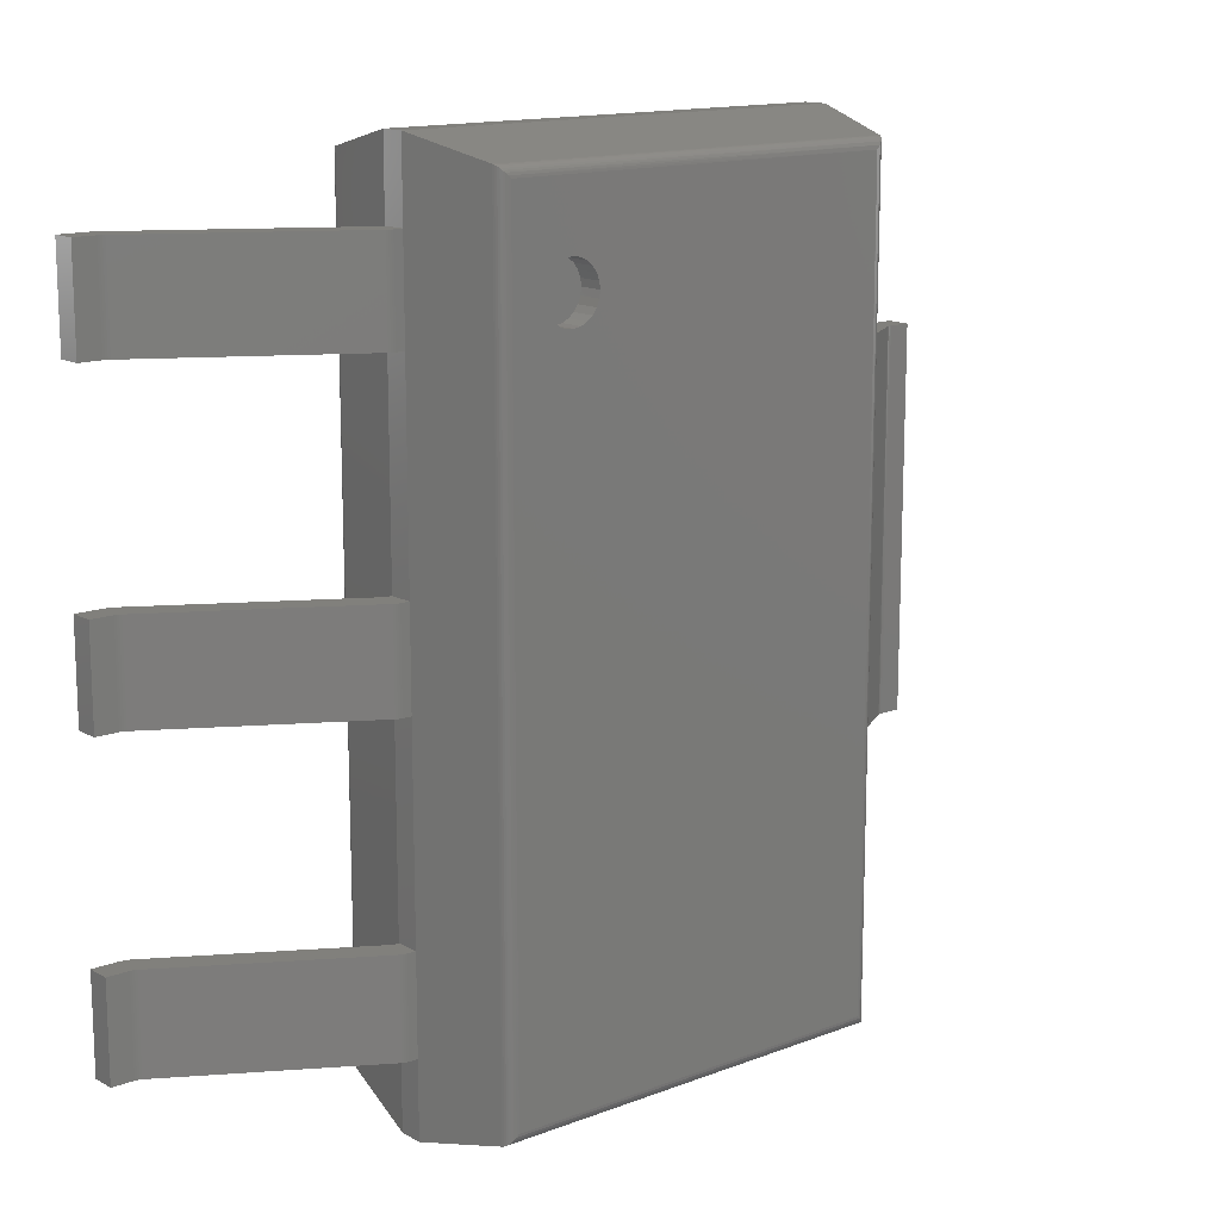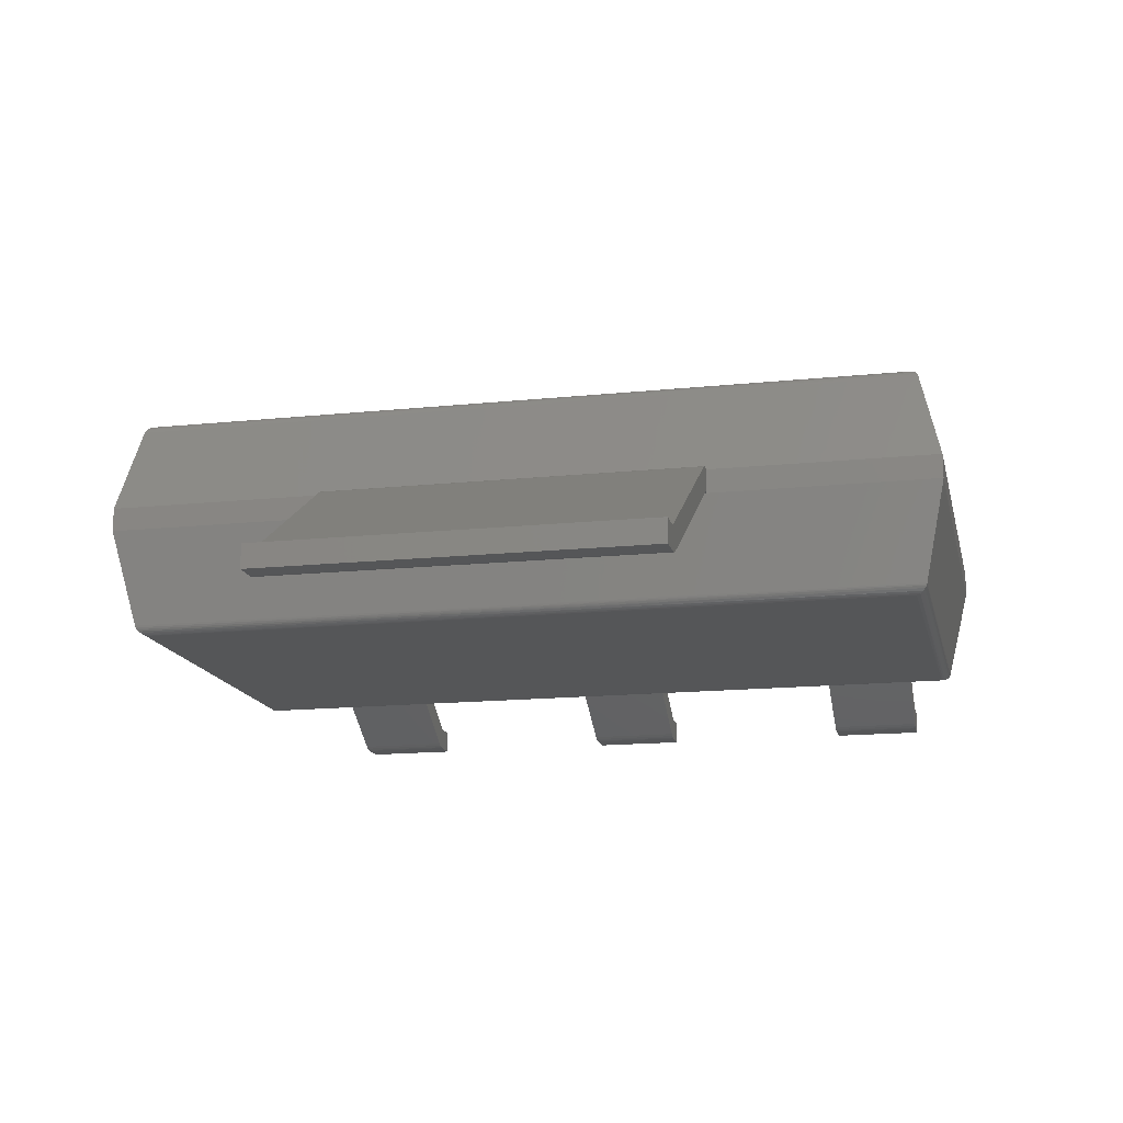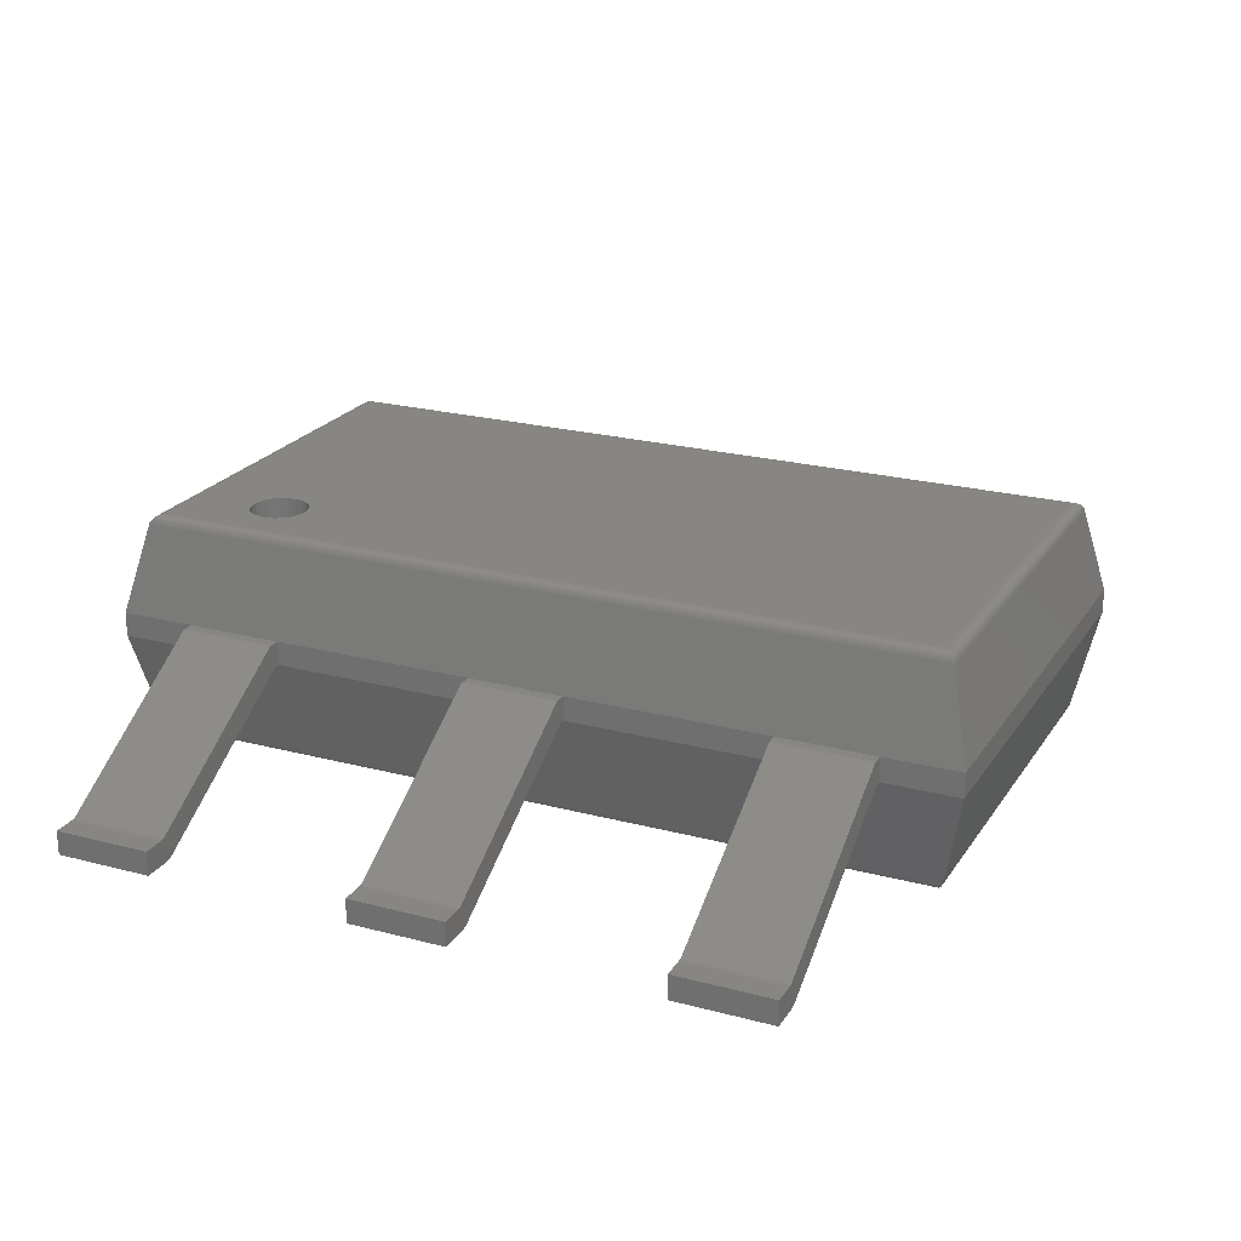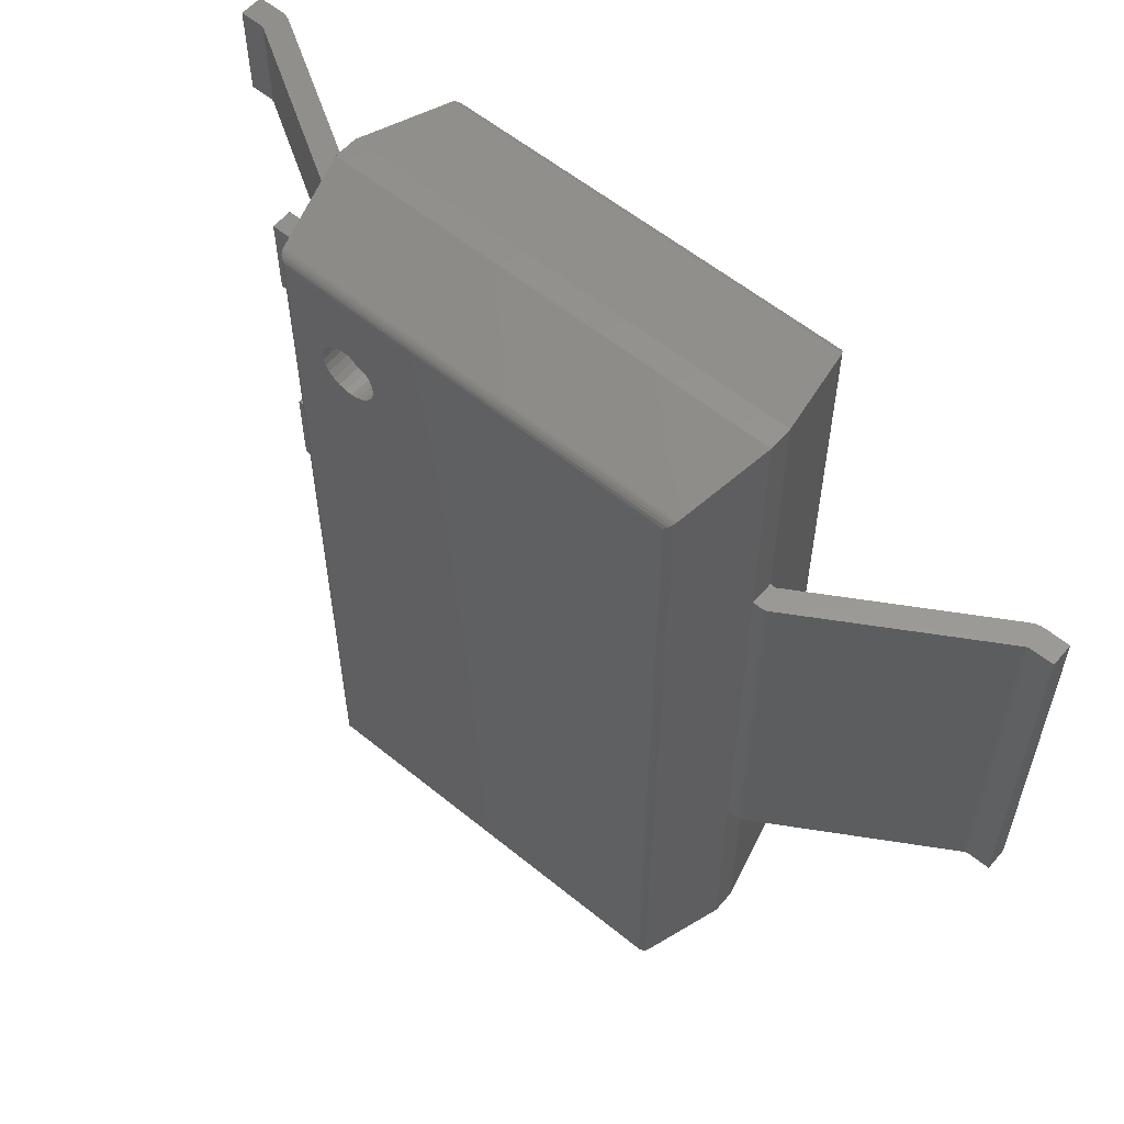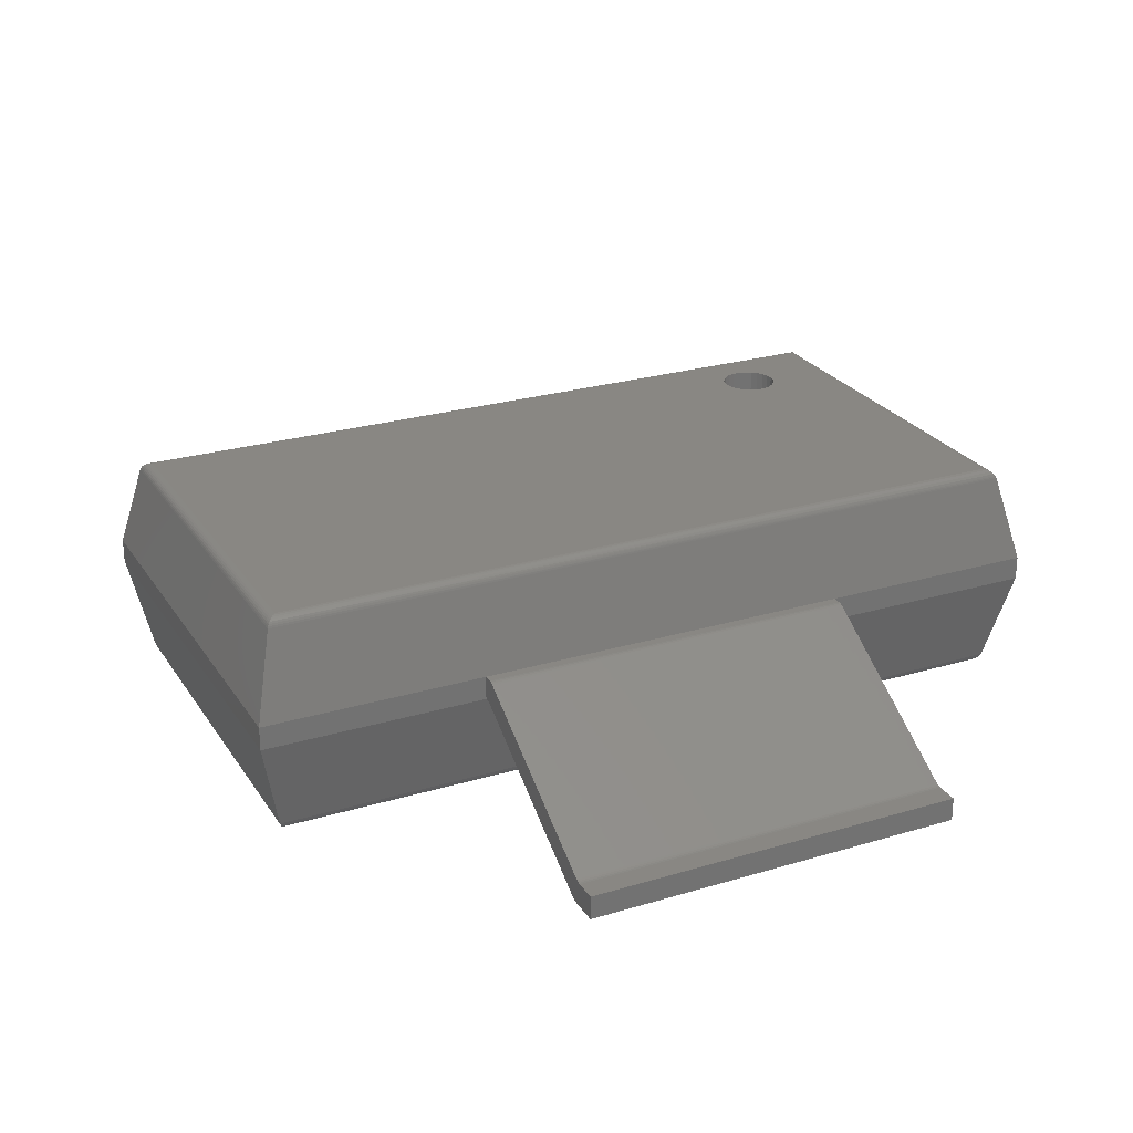
<metadata>
{"format":"stl","ext":"stl","renderer":"f3d","projection":"perspective","resolution":1024,"background":"white","views":[{"elev":14.2,"azim":-40.0,"up":"+Y"},{"elev":-15.3,"azim":102.5,"up":"+Z"},{"elev":22.5,"azim":-65.3,"up":"+Z"},{"elev":57.9,"azim":40.2,"up":"+Y"},{"elev":25.4,"azim":64.3,"up":"+Z"}]}
</metadata>
<code>
# stl→obj: 259 verts, 498 faces
v -1.59 3.09 0.134
v -1.59 -3.09 0.134
v -1.75 -3.25 0.8736
v -1.75 3.25 0.8736
v 1.75 -3.25 0.8736
v 1.59 -3.09 0.134
v -1.585 -3.085 0.1187
v -1.585 3.085 0.1187
v -1.578 -3.078 0.1046
v -1.578 3.078 0.1046
v -1.568 -3.068 0.09203
v -1.568 3.068 0.09203
v -1.556 -3.056 0.08152
v -1.542 -3.042 0.07338
v -1.556 3.056 0.08152
v -1.527 -3.027 0.0679
v -1.542 3.042 0.07338
v -1.527 3.027 0.0679
v -1.516 -3.016 0.06573
v -1.516 3.016 0.06573
v -1.504 -3.004 0.065
v -1.504 3.004 0.065
v -1.75 -3.25 1.059
v -1.75 3.25 1.059
v 1.75 3.25 0.8736
v 1.59 3.09 0.134
v 1.585 -3.085 0.1187
v 1.578 -3.078 0.1046
v 1.568 -3.068 0.09203
v 1.556 -3.056 0.08152
v 1.542 -3.042 0.07338
v 1.527 -3.027 0.0679
v 1.516 -3.016 0.06573
v 1.504 -3.004 0.065
v 1.75 -3.25 1.059
v 1.504 3.004 0.065
v 1.533 3.033 0.06972
v 1.556 3.056 0.08163
v 1.573 3.073 0.0977
v 1.583 3.083 0.1136
v 1.587 3.087 0.1236
v -1.591 -3.091 1.733
v -1.591 3.091 1.733
v 1.75 3.25 1.059
v 1.591 -3.091 1.733
v -1.586 3.086 1.748
v -1.586 -3.086 1.748
v -1.578 3.078 1.761
v -1.578 -3.078 1.761
v -1.568 3.068 1.774
v -1.568 -3.068 1.774
v -1.556 3.056 1.784
v -1.556 -3.056 1.784
v -1.543 -3.043 1.792
v -1.543 3.043 1.792
v -1.525 -3.025 1.798
v -1.525 3.025 1.798
v -1.506 -3.006 1.8
v -1.506 3.006 1.8
v 1.591 3.091 1.733
v 1.586 -3.086 1.748
v 1.578 -3.078 1.761
v 1.568 -3.068 1.774
v 1.556 -3.056 1.784
v 1.543 -3.043 1.792
v 1.525 -3.025 1.798
v 1.506 -3.006 1.8
v -1.227 2.171 1.8
v -1.189 2.131 1.8
v -1.143 2.102 1.8
v -1.253 2.219 1.8
v -1.091 2.085 1.8
v -1.036 2.082 1.8
v -0.9824 2.092 1.8
v -0.9328 2.115 1.8
v -0.8905 2.15 1.8
v -1.091 2.515 1.8
v -1.036 2.518 1.8
v -1.143 2.498 1.8
v -1.189 2.469 1.8
v -1.227 2.429 1.8
v -1.253 2.381 1.8
v -1.267 2.327 1.8
v -1.267 2.273 1.8
v -0.9824 2.508 1.8
v -0.9328 2.485 1.8
v 1.506 3.006 1.8
v -0.8381 2.354 1.8
v -0.8313 2.3 1.8
v -0.8583 2.405 1.8
v -0.8905 2.45 1.8
v -0.8583 2.195 1.8
v -0.8381 2.246 1.8
v 1.534 3.034 1.795
v 1.556 3.056 1.784
v 1.573 3.073 1.768
v 1.584 3.084 1.753
v 1.588 3.088 1.743
v -1.091 2.085 1.62
v -0.9824 2.092 1.62
v -0.9328 2.115 1.62
v -0.8381 2.354 1.62
v -0.8313 2.3 1.62
v -0.8905 2.15 1.62
v -0.8583 2.195 1.62
v -0.8583 2.405 1.62
v -0.8381 2.246 1.62
v -0.8905 2.45 1.62
v -0.9328 2.485 1.62
v -0.9824 2.508 1.62
v -1.036 2.518 1.62
v -1.091 2.515 1.62
v -1.143 2.498 1.62
v -1.189 2.469 1.62
v -1.227 2.429 1.62
v -1.253 2.381 1.62
v -1.267 2.327 1.62
v -1.267 2.273 1.62
v -1.253 2.219 1.62
v -1.227 2.171 1.62
v -1.189 2.131 1.62
v -1.143 2.102 1.62
v -1.036 2.082 1.62
v -3.327 2.67 0.185
v -3.5 2.67 0.185
v -3.5 1.93 0.185
v -3.327 1.93 0.185
v -3.301 2.67 -2.776e-17
v -3.5 2.67 0
v -3.31 2.67 0.1865
v -3.268 2.67 0.002994
v -3.294 2.67 0.1909
v -3.236 2.67 0.01188
v -3.206 2.67 0.02636
v -3.279 2.67 0.1982
v -1.794 2.67 0.8736
v -1.867 2.67 1.045
v -1.836 2.67 1.057
v -1.852 2.67 1.053
v -1.82 2.67 1.059
v -1.75 2.67 1.059
v -1.75 2.67 0.8736
v -3.31 1.93 0.1865
v -3.294 1.93 0.1909
v -3.279 1.93 0.1982
v -3.5 1.93 0
v -3.301 1.93 -2.776e-17
v -3.268 1.93 0.002994
v -3.236 1.93 0.01188
v -3.206 1.93 0.02636
v -1.794 1.93 0.8736
v -1.867 1.93 1.045
v -1.852 1.93 1.053
v -1.836 1.93 1.057
v -1.82 1.93 1.059
v -1.75 1.93 0.8736
v -1.75 1.93 1.059
v -3.327 0.37 0.185
v -3.5 0.37 0.185
v -3.5 -0.37 0.185
v -3.327 -0.37 0.185
v -3.301 0.37 -2.776e-17
v -3.5 0.37 0
v -3.31 0.37 0.1865
v -3.268 0.37 0.002994
v -3.294 0.37 0.1909
v -3.236 0.37 0.01188
v -3.206 0.37 0.02636
v -3.279 0.37 0.1982
v -1.794 0.37 0.8736
v -1.867 0.37 1.045
v -1.836 0.37 1.057
v -1.852 0.37 1.053
v -1.82 0.37 1.059
v -1.75 0.37 1.059
v -1.75 0.37 0.8736
v -3.31 -0.37 0.1865
v -3.294 -0.37 0.1909
v -3.279 -0.37 0.1982
v -3.5 -0.37 0
v -3.301 -0.37 -2.776e-17
v -3.268 -0.37 0.002994
v -3.236 -0.37 0.01188
v -3.206 -0.37 0.02636
v -1.794 -0.37 0.8736
v -1.867 -0.37 1.045
v -1.852 -0.37 1.053
v -1.836 -0.37 1.057
v -1.82 -0.37 1.059
v -1.75 -0.37 0.8736
v -1.75 -0.37 1.059
v -3.327 -1.93 0.185
v -3.5 -1.93 0.185
v -3.5 -2.67 0.185
v -3.327 -2.67 0.185
v -3.301 -1.93 -2.776e-17
v -3.5 -1.93 0
v -3.31 -1.93 0.1865
v -3.268 -1.93 0.002994
v -3.294 -1.93 0.1909
v -3.236 -1.93 0.01188
v -3.206 -1.93 0.02636
v -3.279 -1.93 0.1982
v -1.794 -1.93 0.8736
v -1.867 -1.93 1.045
v -1.836 -1.93 1.057
v -1.852 -1.93 1.053
v -1.82 -1.93 1.059
v -1.75 -1.93 1.059
v -1.75 -1.93 0.8736
v -3.31 -2.67 0.1865
v -3.294 -2.67 0.1909
v -3.279 -2.67 0.1982
v -3.5 -2.67 0
v -3.301 -2.67 -2.776e-17
v -3.268 -2.67 0.002994
v -3.236 -2.67 0.01188
v -3.206 -2.67 0.02636
v -1.794 -2.67 0.8736
v -1.867 -2.67 1.045
v -1.852 -2.67 1.053
v -1.836 -2.67 1.057
v -1.82 -2.67 1.059
v -1.75 -2.67 0.8736
v -1.75 -2.67 1.059
v 3.5 1.5 0.185
v 3.327 1.5 0.185
v 3.327 -1.5 0.185
v 3.5 -1.5 0.185
v 1.75 1.5 1.059
v 1.794 1.5 0.8736
v 1.75 1.5 0.8736
v 1.82 1.5 1.059
v 1.867 1.5 1.045
v 1.836 1.5 1.057
v 1.852 1.5 1.053
v 3.279 1.5 0.1982
v 3.206 1.5 0.02636
v 3.294 1.5 0.1909
v 3.268 1.5 0.002994
v 3.236 1.5 0.01188
v 3.31 1.5 0.1865
v 3.301 1.5 -2.776e-17
v 3.5 1.5 0
v 3.31 -1.5 0.1865
v 3.294 -1.5 0.1909
v 3.279 -1.5 0.1982
v 3.5 -1.5 0
v 1.75 -1.5 0.8736
v 1.794 -1.5 0.8736
v 1.75 -1.5 1.059
v 1.82 -1.5 1.059
v 1.852 -1.5 1.053
v 1.836 -1.5 1.057
v 1.867 -1.5 1.045
v 3.206 -1.5 0.02636
v 3.236 -1.5 0.01188
v 3.268 -1.5 0.002994
v 3.301 -1.5 -2.776e-17
f 1 2 3
f 1 3 4
f 3 2 5
f 5 2 6
f 7 2 8
f 2 1 8
f 9 7 10
f 7 8 10
f 11 9 12
f 13 11 12
f 9 10 12
f 14 13 15
f 13 12 15
f 16 14 17
f 14 15 17
f 16 17 18
f 19 16 20
f 21 19 20
f 16 18 20
f 21 20 22
f 4 3 23
f 24 4 23
f 25 1 4
f 26 1 25
f 27 2 7
f 27 6 2
f 28 7 9
f 28 9 11
f 28 27 7
f 29 11 13
f 29 28 11
f 30 13 14
f 30 29 13
f 31 14 16
f 31 30 14
f 32 16 19
f 32 31 16
f 33 19 21
f 33 32 19
f 34 33 21
f 3 5 35
f 23 3 35
f 5 6 26
f 25 5 26
f 21 22 36
f 34 21 36
f 36 22 20
f 37 18 17
f 37 20 18
f 37 36 20
f 38 15 12
f 38 17 15
f 38 37 17
f 39 12 10
f 39 38 12
f 40 10 8
f 40 39 10
f 41 8 1
f 41 40 8
f 26 41 1
f 23 42 24
f 24 42 43
f 44 25 4
f 44 4 24
f 33 34 36
f 31 32 37
f 32 33 37
f 33 36 37
f 29 30 38
f 30 31 38
f 31 37 38
f 28 29 39
f 29 38 39
f 27 28 40
f 28 39 40
f 6 27 41
f 27 40 41
f 6 41 26
f 35 5 25
f 35 25 44
f 45 42 23
f 45 23 35
f 46 42 47
f 46 43 42
f 48 47 49
f 48 46 47
f 50 49 51
f 50 48 49
f 52 51 53
f 52 53 54
f 52 50 51
f 55 54 56
f 55 52 54
f 57 56 58
f 57 55 56
f 59 57 58
f 24 43 60
f 44 24 60
f 44 45 35
f 60 45 44
f 47 42 61
f 42 45 61
f 49 47 62
f 47 61 62
f 51 49 63
f 49 62 63
f 53 51 64
f 54 53 64
f 51 63 64
f 56 54 65
f 54 64 65
f 58 56 66
f 56 65 66
f 58 66 67
f 68 58 69
f 70 69 58
f 71 58 68
f 72 70 58
f 73 72 58
f 74 58 67
f 74 73 58
f 75 74 67
f 76 75 67
f 59 77 78
f 59 79 77
f 59 80 79
f 59 81 80
f 59 82 81
f 59 83 82
f 59 84 83
f 59 71 84
f 85 59 78
f 86 59 85
f 87 88 89
f 87 90 88
f 87 91 90
f 87 86 91
f 87 92 76
f 87 93 92
f 87 89 93
f 87 76 67
f 87 59 86
f 59 58 71
f 57 59 87
f 55 57 94
f 57 87 94
f 50 52 95
f 52 55 95
f 55 94 95
f 48 50 96
f 50 95 96
f 46 48 97
f 48 96 97
f 43 46 98
f 46 97 98
f 43 98 60
f 87 67 66
f 94 66 65
f 94 87 66
f 95 64 63
f 95 65 64
f 95 94 65
f 96 63 62
f 96 95 63
f 97 62 61
f 97 96 62
f 98 61 45
f 98 97 61
f 60 98 45
f 99 72 73
f 100 73 74
f 101 100 75
f 100 74 75
f 102 103 88
f 103 89 88
f 104 101 76
f 105 104 76
f 101 75 76
f 106 102 90
f 102 88 90
f 107 105 92
f 105 76 92
f 108 106 91
f 103 107 93
f 107 92 93
f 106 90 91
f 103 93 89
f 109 108 86
f 108 91 86
f 110 109 85
f 111 110 85
f 109 86 85
f 111 85 78
f 112 111 77
f 111 78 77
f 113 112 79
f 112 77 79
f 114 113 80
f 113 79 80
f 115 114 81
f 114 80 81
f 116 115 82
f 117 116 82
f 115 81 82
f 117 82 83
f 117 83 84
f 118 117 84
f 118 84 71
f 119 118 71
f 119 71 68
f 120 119 68
f 121 120 68
f 121 68 69
f 122 121 70
f 121 69 70
f 99 122 72
f 122 70 72
f 123 99 73
f 100 123 73
f 118 119 120
f 117 120 121
f 117 121 122
f 117 122 99
f 117 118 120
f 100 99 123
f 104 100 101
f 113 114 115
f 113 115 116
f 113 116 117
f 113 104 105
f 113 117 99
f 113 99 100
f 113 100 104
f 112 105 107
f 112 113 105
f 102 107 103
f 110 111 112
f 110 112 107
f 108 102 106
f 108 109 110
f 108 107 102
f 108 110 107
f 124 125 126
f 124 126 127
f 124 128 129
f 124 129 125
f 130 131 128
f 130 128 124
f 132 133 131
f 132 134 133
f 132 131 130
f 135 134 132
f 136 134 135
f 137 136 135
f 138 137 139
f 140 136 137
f 140 137 138
f 141 142 136
f 141 136 140
f 130 127 143
f 130 143 144
f 130 124 127
f 132 130 144
f 135 144 145
f 135 132 144
f 125 129 126
f 129 146 126
f 146 147 127
f 126 146 127
f 147 148 143
f 127 147 143
f 148 149 144
f 149 150 144
f 143 148 144
f 144 150 145
f 145 150 151
f 145 151 152
f 153 152 154
f 152 151 155
f 154 152 155
f 151 156 157
f 155 151 157
f 146 129 128
f 147 146 128
f 148 147 131
f 149 148 131
f 147 128 131
f 149 131 133
f 150 149 134
f 149 133 134
f 136 150 134
f 151 150 136
f 156 151 142
f 151 136 142
f 157 156 142
f 157 142 141
f 135 145 137
f 137 145 152
f 141 155 157
f 141 140 155
f 139 152 153
f 139 153 154
f 139 137 152
f 138 139 154
f 140 154 155
f 140 138 154
f 158 159 160
f 158 160 161
f 158 162 163
f 158 163 159
f 164 165 162
f 164 162 158
f 166 167 165
f 166 168 167
f 166 165 164
f 169 168 166
f 170 168 169
f 171 170 169
f 172 171 173
f 174 170 171
f 174 171 172
f 175 176 170
f 175 170 174
f 164 161 177
f 164 177 178
f 164 158 161
f 166 164 178
f 169 178 179
f 169 166 178
f 159 163 160
f 163 180 160
f 180 181 161
f 160 180 161
f 181 182 177
f 161 181 177
f 182 183 178
f 183 184 178
f 177 182 178
f 178 184 179
f 179 184 185
f 179 185 186
f 187 186 188
f 186 185 189
f 188 186 189
f 185 190 191
f 189 185 191
f 180 163 162
f 181 180 162
f 182 181 165
f 183 182 165
f 181 162 165
f 183 165 167
f 184 183 168
f 183 167 168
f 170 184 168
f 185 184 170
f 190 185 176
f 185 170 176
f 190 176 175
f 191 190 175
f 169 179 171
f 171 179 186
f 174 189 191
f 175 174 191
f 173 186 187
f 173 187 188
f 173 171 186
f 172 173 188
f 174 188 189
f 174 172 188
f 192 193 194
f 192 194 195
f 192 196 197
f 192 197 193
f 198 199 196
f 198 196 192
f 200 201 199
f 200 202 201
f 200 199 198
f 203 202 200
f 204 202 203
f 205 204 203
f 206 205 207
f 208 204 205
f 208 205 206
f 209 210 204
f 209 204 208
f 198 195 211
f 198 211 212
f 198 192 195
f 200 198 212
f 203 212 213
f 203 200 212
f 193 197 194
f 197 214 194
f 214 215 195
f 194 214 195
f 215 216 211
f 195 215 211
f 216 217 212
f 217 218 212
f 211 216 212
f 212 218 213
f 213 218 219
f 213 219 220
f 221 220 222
f 220 219 223
f 222 220 223
f 219 224 225
f 223 219 225
f 214 197 196
f 215 214 196
f 216 215 199
f 217 216 199
f 215 196 199
f 217 199 201
f 218 217 202
f 217 201 202
f 204 218 202
f 219 218 204
f 224 219 210
f 219 204 210
f 224 210 209
f 225 224 209
f 203 213 205
f 205 213 220
f 209 223 225
f 209 208 223
f 207 220 221
f 207 221 222
f 207 205 220
f 206 207 222
f 208 222 223
f 208 206 222
f 226 227 228
f 226 228 229
f 230 231 232
f 233 231 230
f 234 235 236
f 234 233 235
f 234 231 233
f 237 238 231
f 237 231 234
f 239 240 241
f 239 241 238
f 239 238 237
f 242 243 240
f 242 240 239
f 227 244 243
f 227 243 242
f 226 244 227
f 245 228 242
f 228 227 242
f 246 245 239
f 245 242 239
f 247 246 237
f 246 239 237
f 248 244 226
f 229 248 226
f 249 250 251
f 251 250 252
f 253 254 255
f 254 252 255
f 252 250 255
f 250 256 247
f 255 250 247
f 257 258 246
f 256 257 246
f 247 256 246
f 258 259 245
f 246 258 245
f 259 248 228
f 245 259 228
f 228 248 229
f 248 259 244
f 259 243 244
f 240 259 258
f 240 243 259
f 241 258 257
f 241 240 258
f 238 257 256
f 238 241 257
f 231 238 256
f 231 256 250
f 250 249 231
f 249 232 231
f 230 232 249
f 230 249 251
f 247 237 234
f 255 247 234
f 233 230 251
f 233 251 252
f 253 255 236
f 255 234 236
f 254 253 235
f 253 236 235
f 252 254 233
f 254 235 233

</code>
